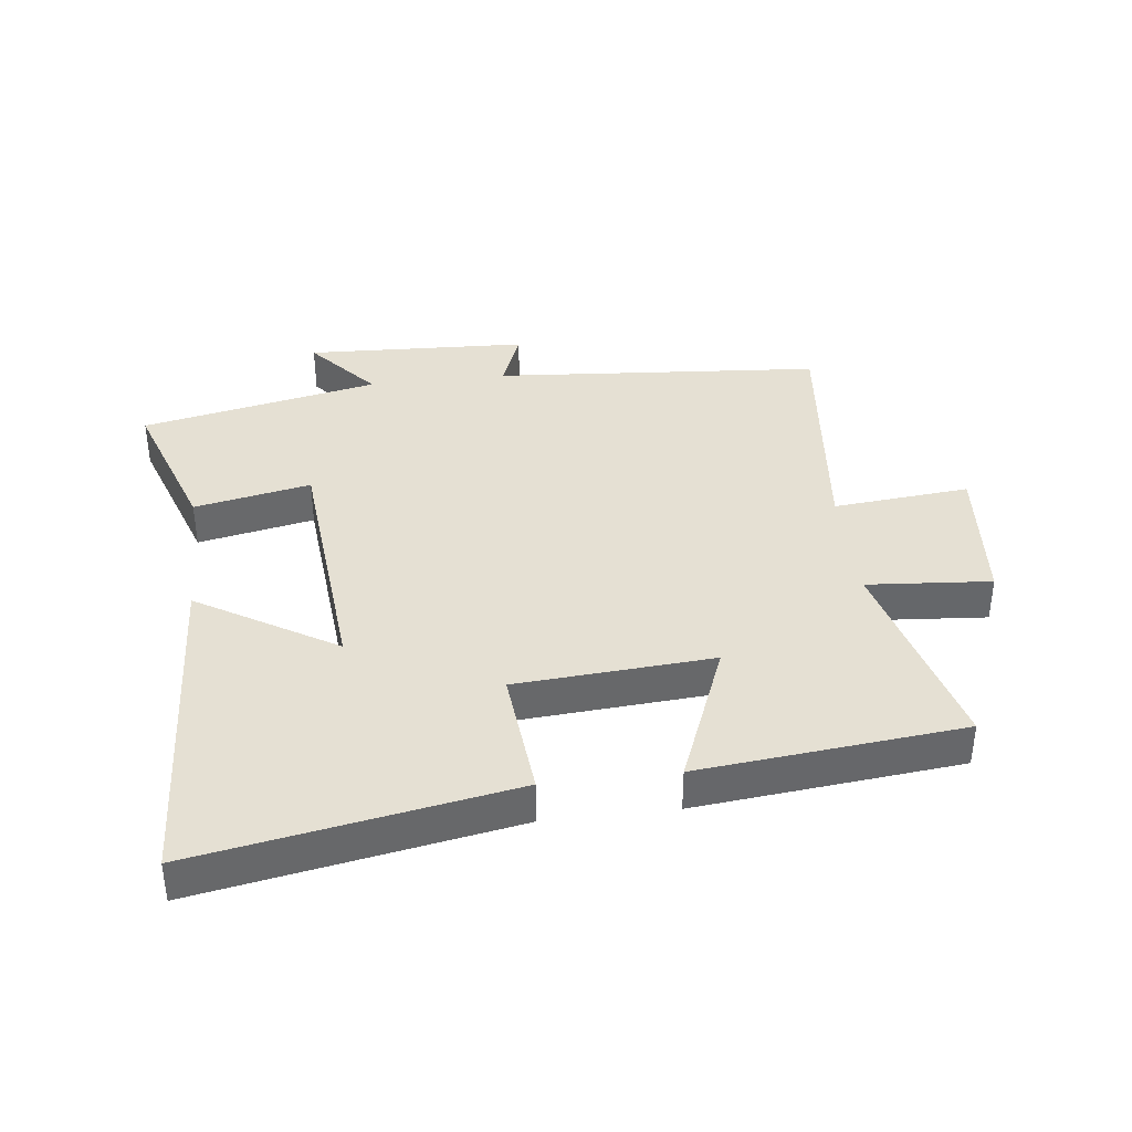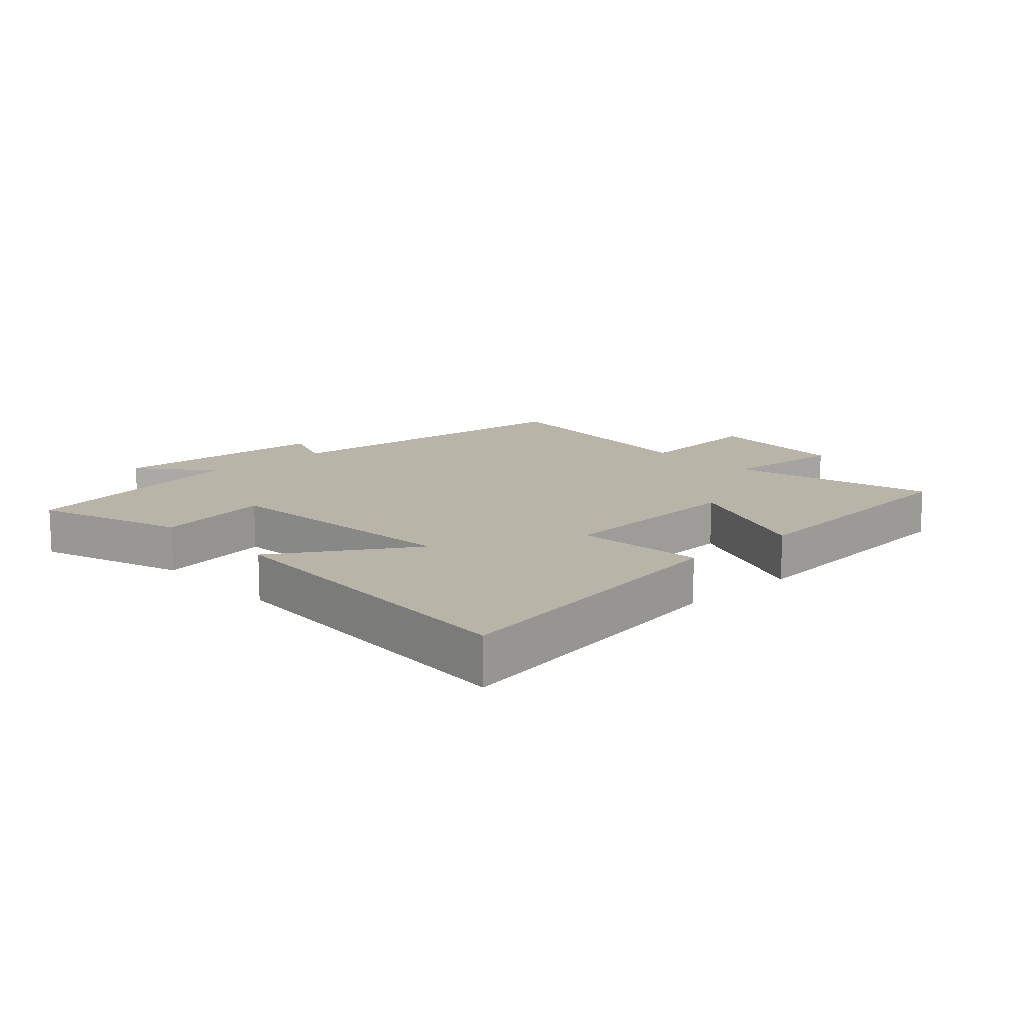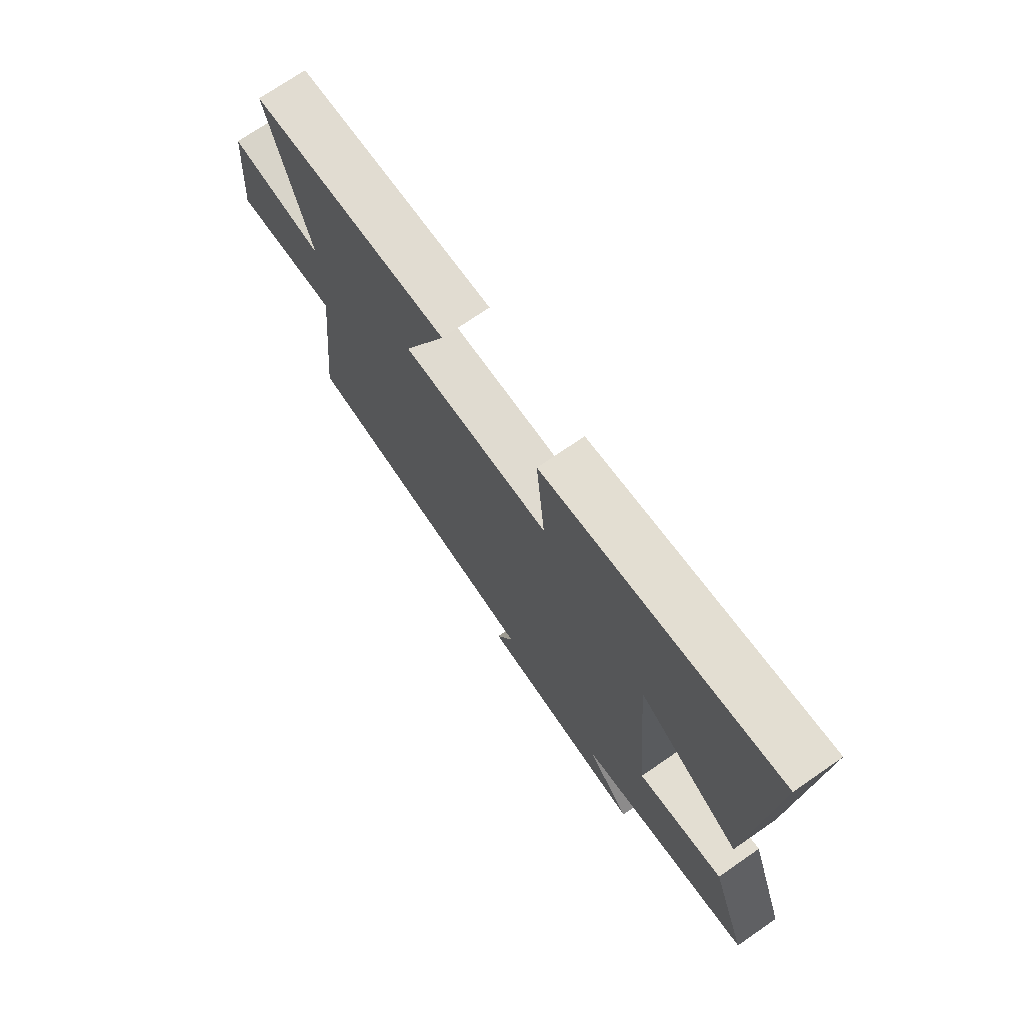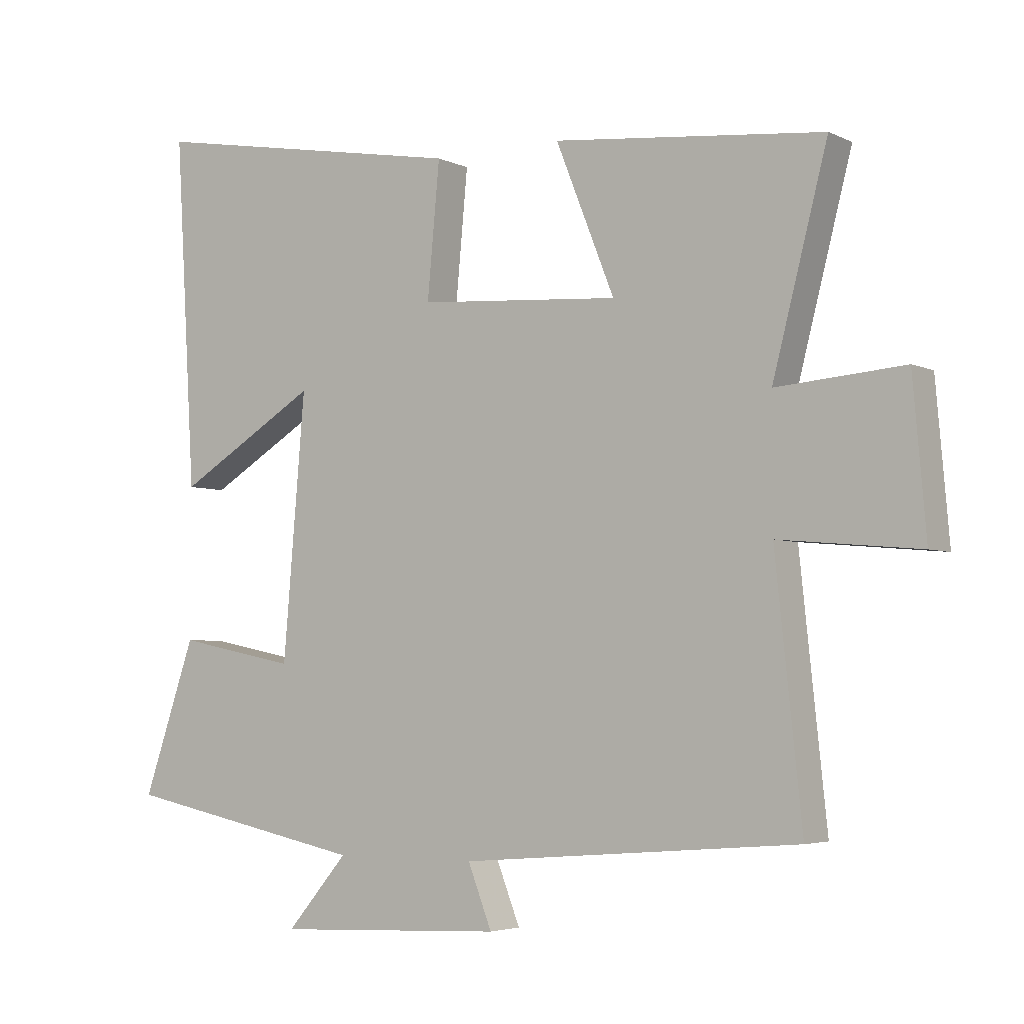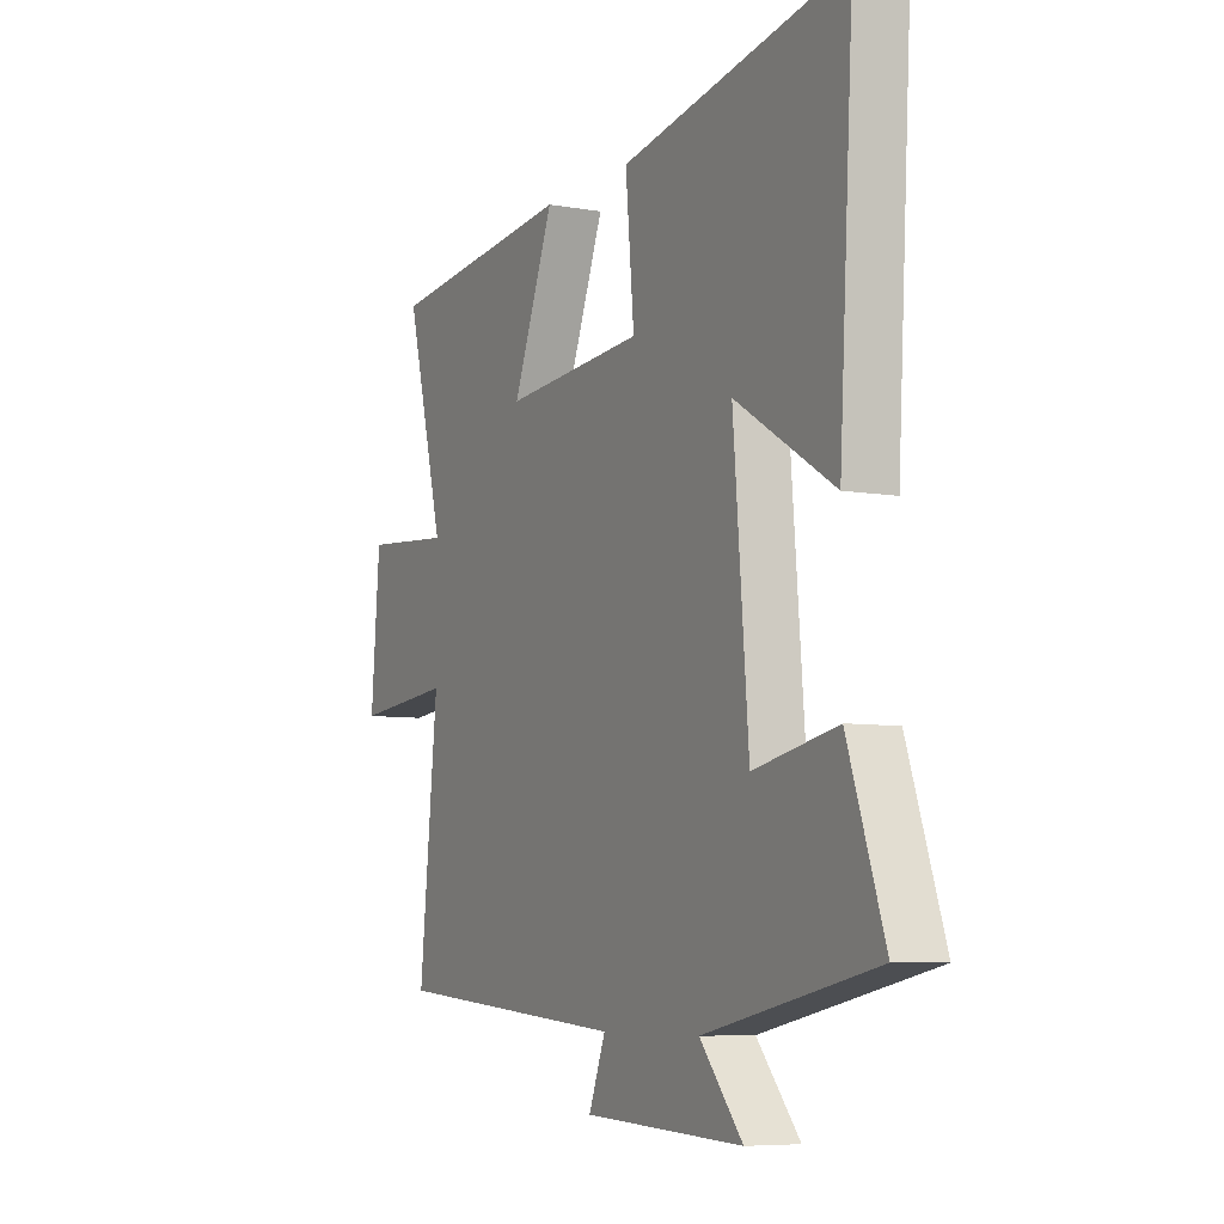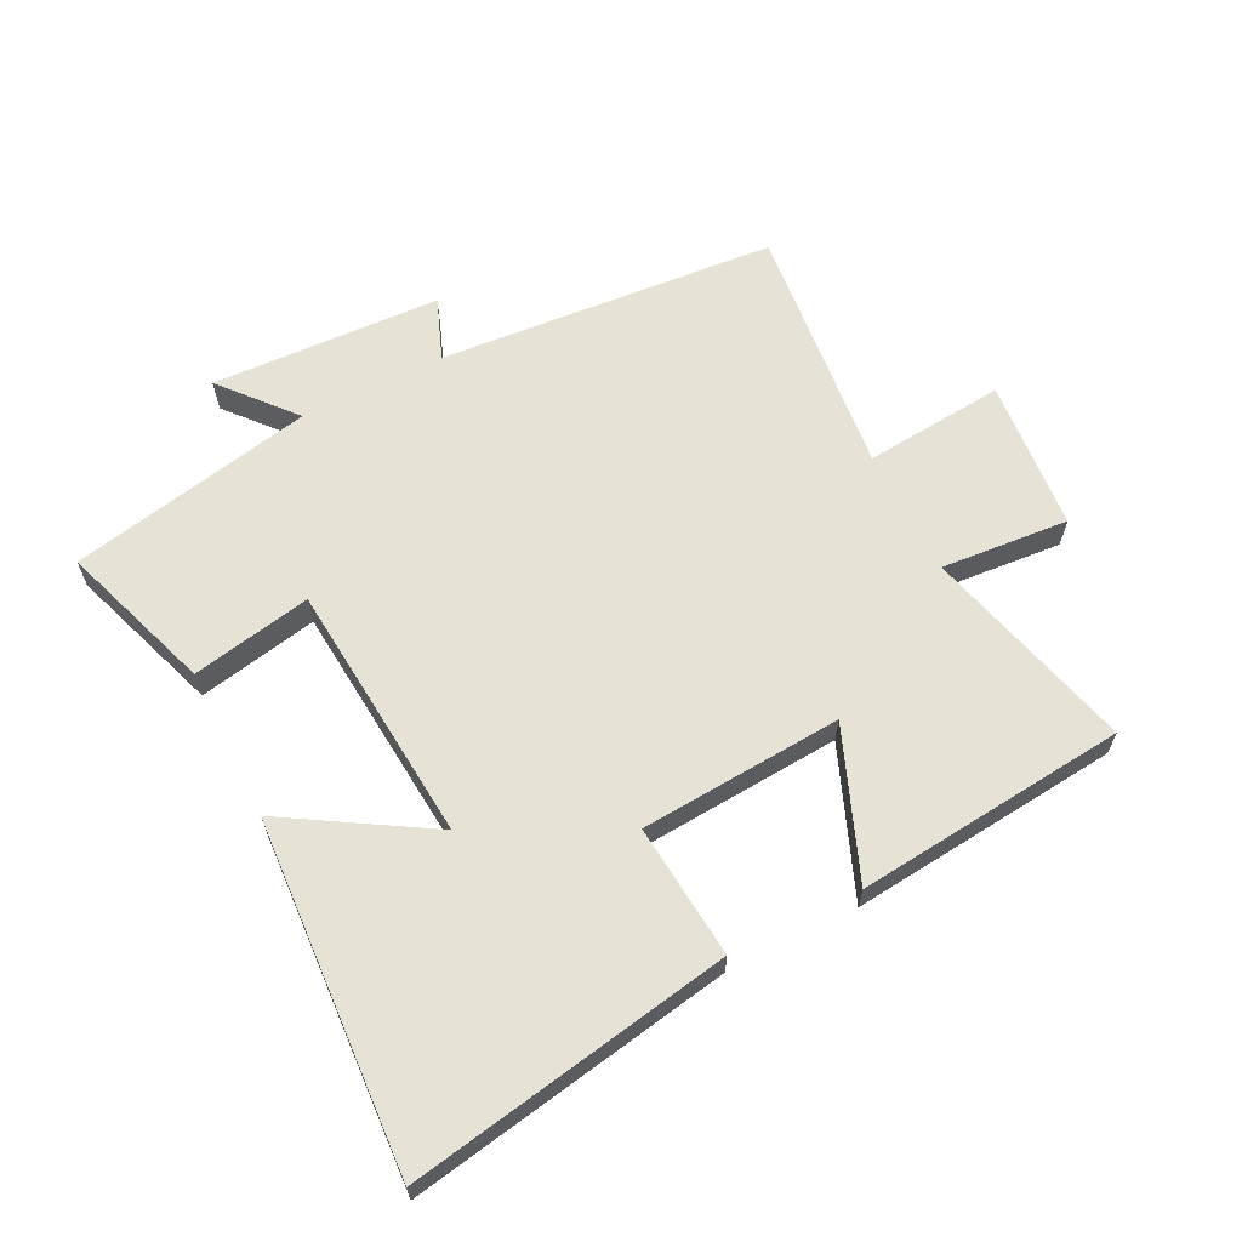
<metadata>
{"format":"obj","ext":"obj","renderer":"f3d","projection":"perspective","resolution":1024,"background":"white","views":[{"elev":38.2,"azim":-6.9,"up":"+Y"},{"elev":13.2,"azim":-42.5,"up":"+Y"},{"elev":72.6,"azim":-124.6,"up":"+Z"},{"elev":-4.2,"azim":34.0,"up":"+Z"},{"elev":-6.9,"azim":-117.3,"up":"+Z"},{"elev":63.4,"azim":-26.7,"up":"+Y"}]}
</metadata>
<code>
v 0.585 0.07 0.458
v 0.5 0.07 0.131
v 0.697 0.07 0.147
v 0.717 0.07 -0.087
v 0.5 0.07 -0.067
v 0.541 0.07 -0.458
v 0.019 0.07 -0.5
v 0.056 0.07 -0.595
v -0.298 0.07 -0.611
v -0.203 0.07 -0.5
v -0.581 0.07 -0.422
v -0.5 0.07 -0.186
v -0.315 0.07 -0.223
v -0.281 0.07 0.181
v -0.5 0.07 0.048
v -0.532 0.07 0.588
v -0.035 0.07 0.5
v -0.054 0.07 0.293
v 0.258 0.07 0.271
v 0.167 0.07 0.5
v 0.585 0 0.458
v 0.5 0 0.131
v 0.697 0 0.147
v 0.717 0 -0.087
v 0.5 0 -0.067
v 0.541 0 -0.458
v 0.019 0 -0.5
v 0.056 0 -0.595
v -0.298 0 -0.611
v -0.203 0 -0.5
v -0.581 0 -0.422
v -0.5 0 -0.186
v -0.315 0 -0.223
v -0.281 0 0.181
v -0.5 0 0.048
v -0.532 0 0.588
v -0.035 0 0.5
v -0.054 0 0.293
v 0.258 0 0.271
v 0.167 0 0.5
f 19 20 1 2
f 18 19 2
f 16 17 18
f 14 15 16
f 14 16 18
f 13 14 18 2
f 10 11 12 13
f 7 8 9 10
f 7 10 13
f 6 7 13
f 5 6 13
f 2 3 4 5
f 2 5 13
f 22 21 40 39
f 22 39 38
f 38 37 36
f 36 35 34
f 38 36 34
f 22 38 34 33
f 33 32 31 30
f 30 29 28 27
f 33 30 27
f 33 27 26
f 33 26 25
f 25 24 23 22
f 33 25 22
f 1 21 22 2
f 2 22 23 3
f 3 23 24 4
f 4 24 25 5
f 5 25 26 6
f 6 26 27 7
f 7 27 28 8
f 8 28 29 9
f 9 29 30 10
f 10 30 31 11
f 11 31 32 12
f 12 32 33 13
f 13 33 34 14
f 14 34 35 15
f 15 35 36 16
f 16 36 37 17
f 17 37 38 18
f 18 38 39 19
f 19 39 40 20
f 20 40 21 1

</code>
